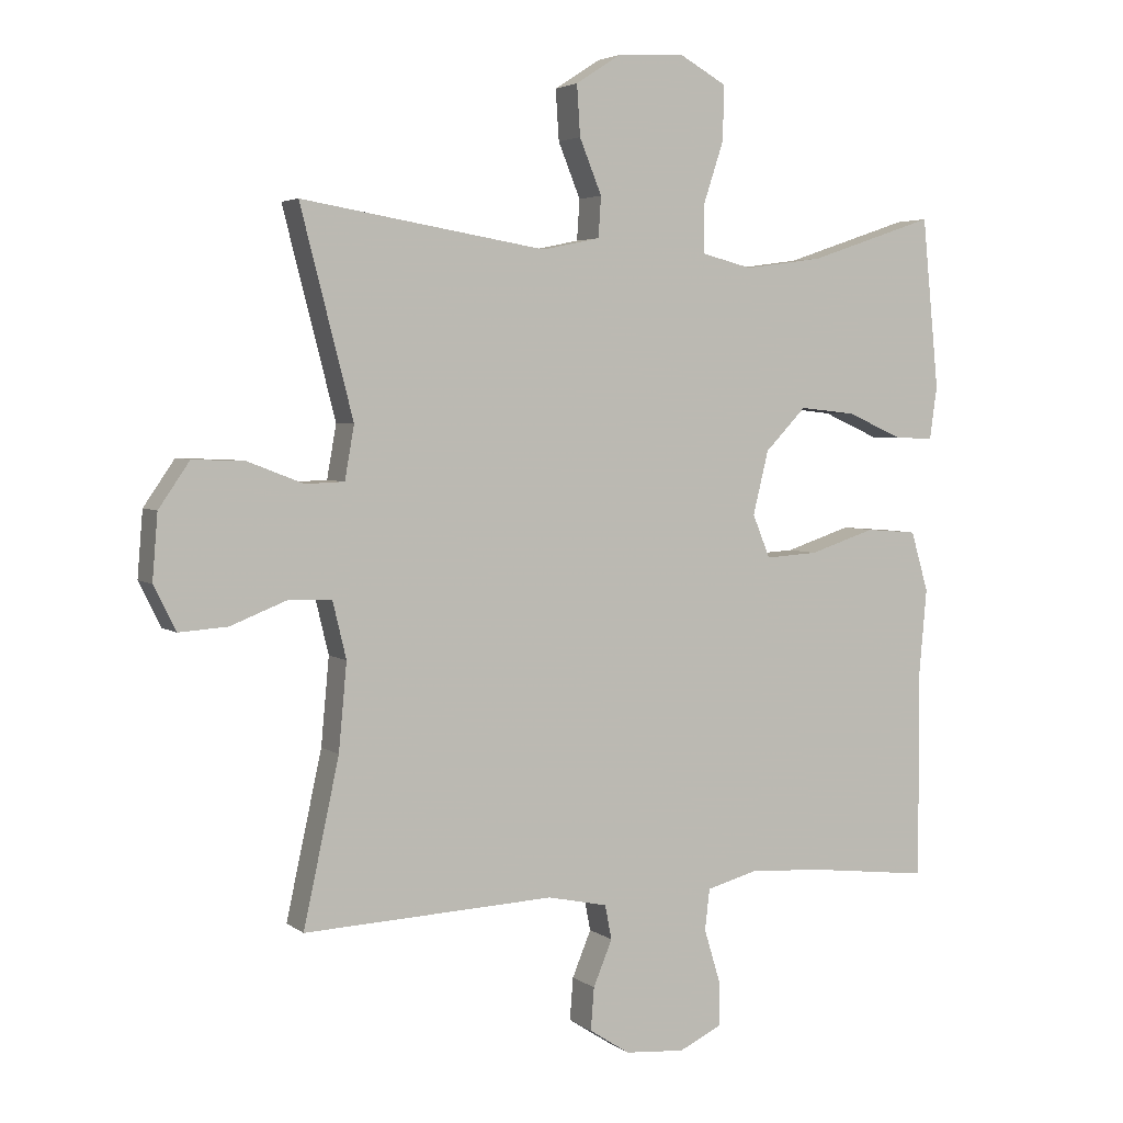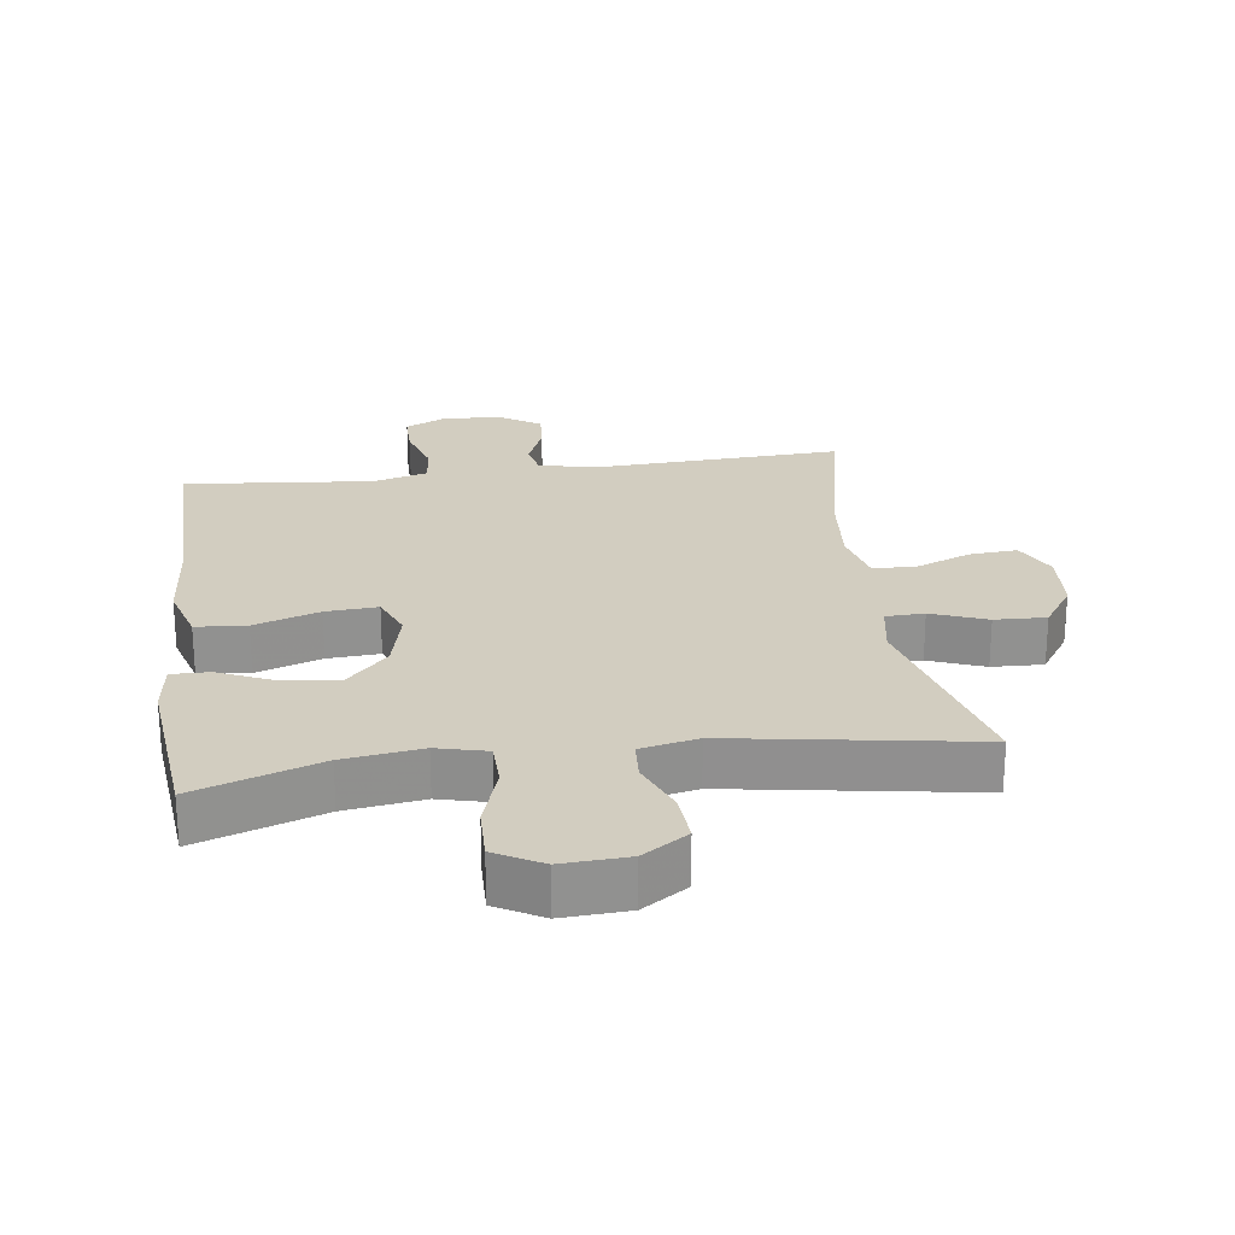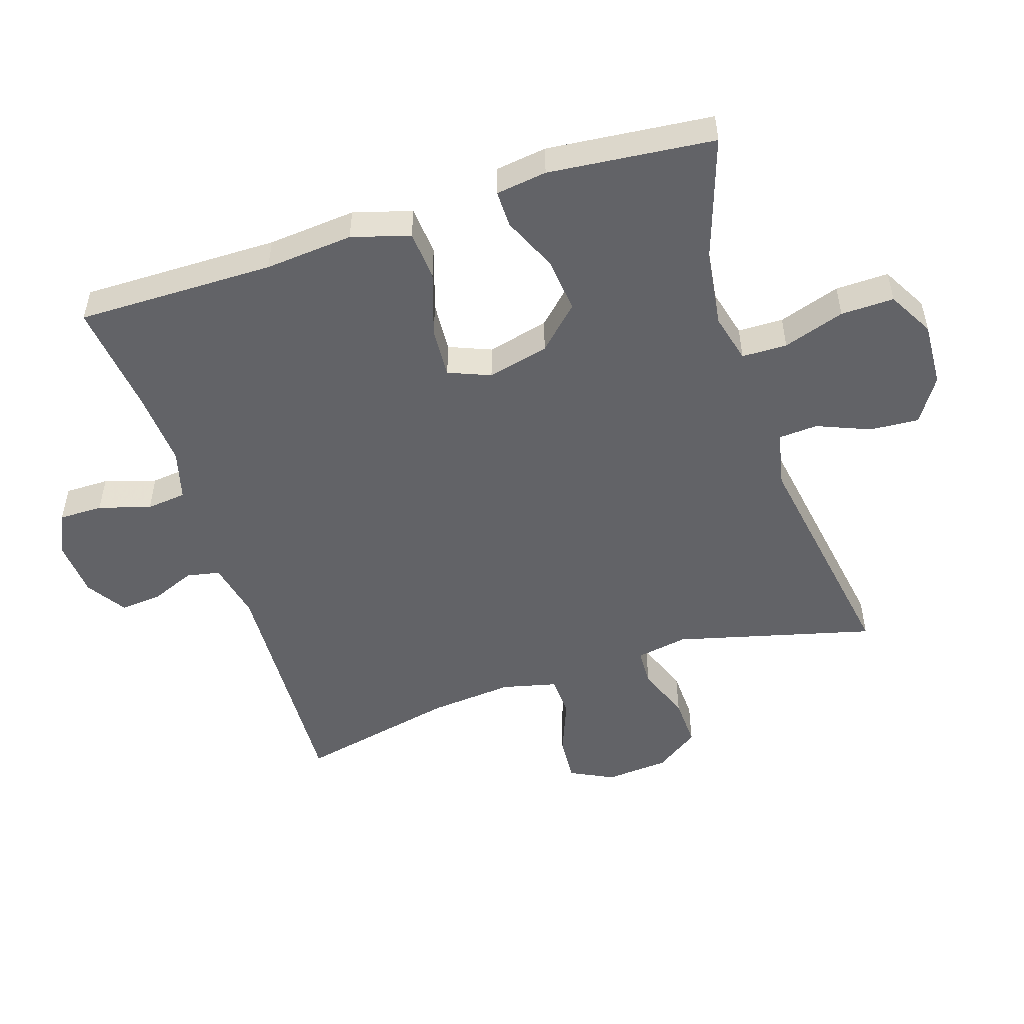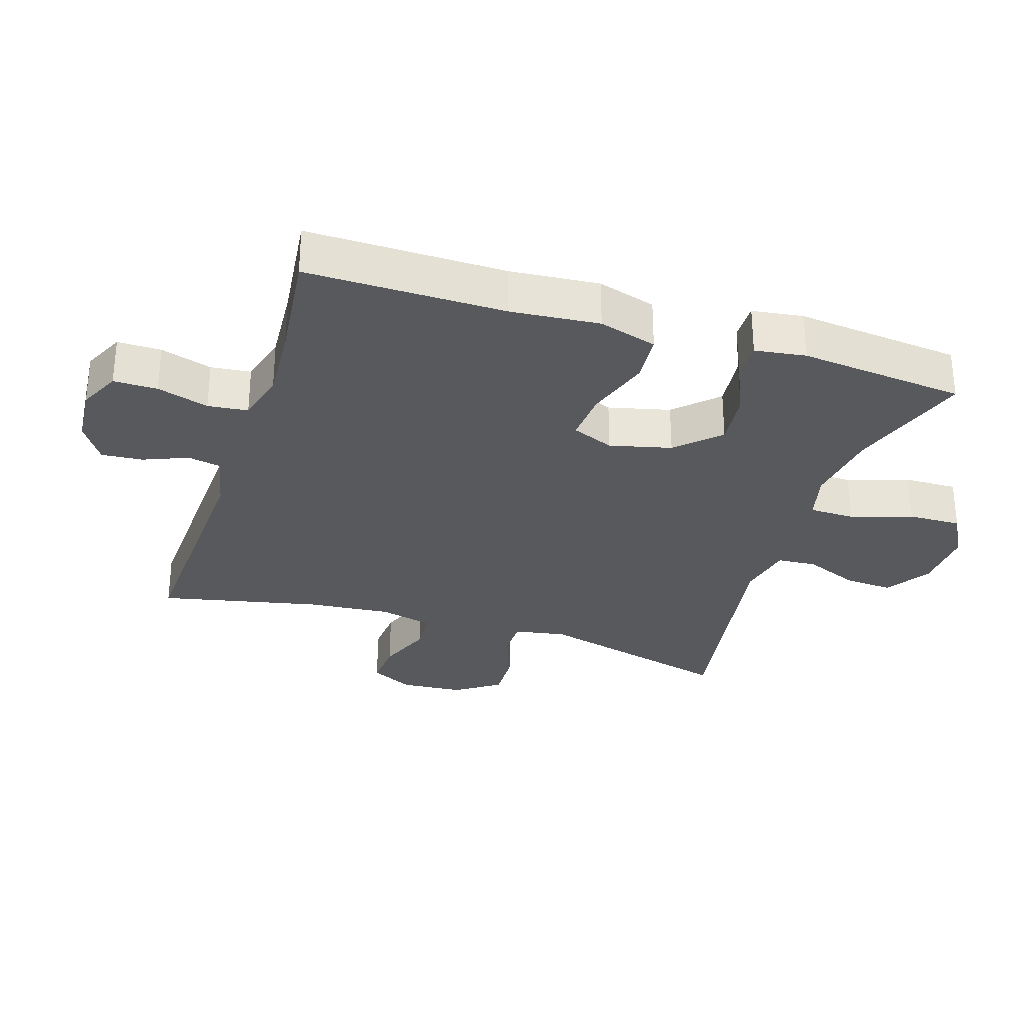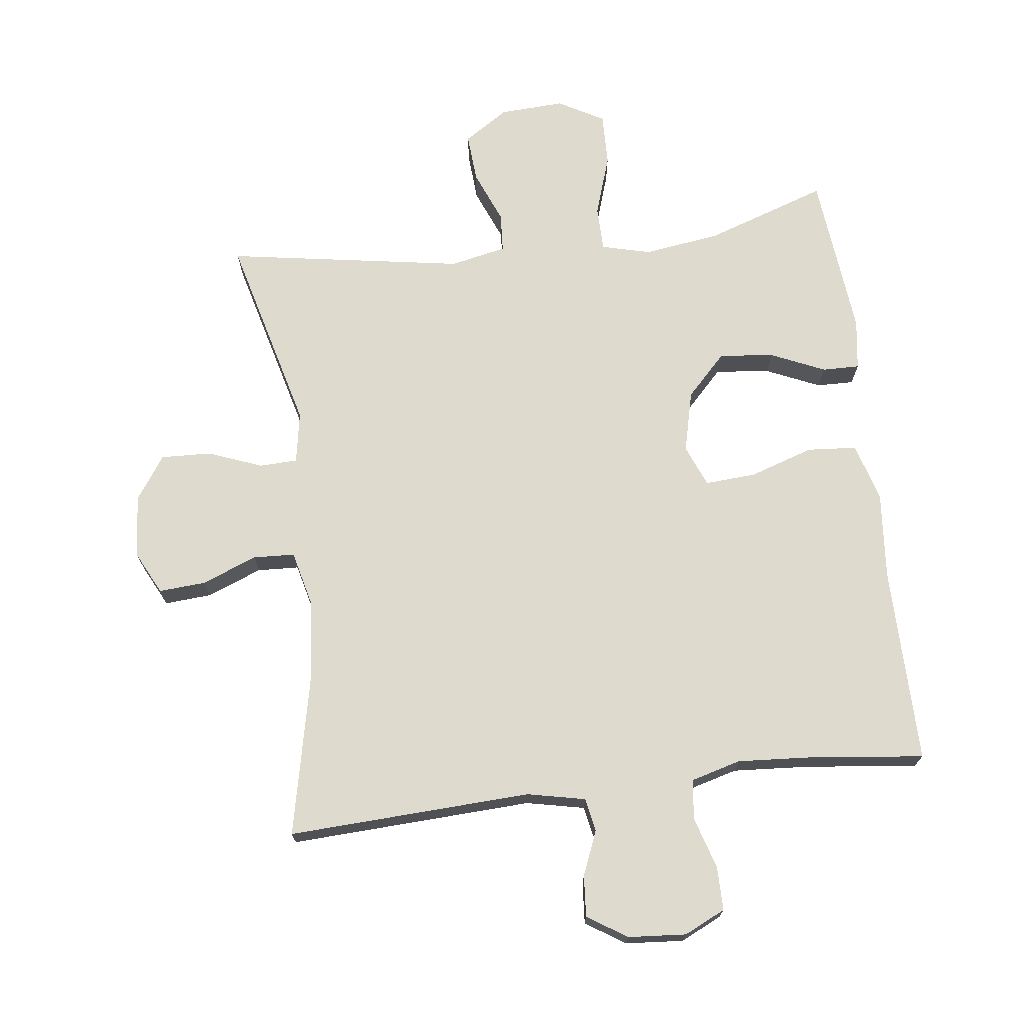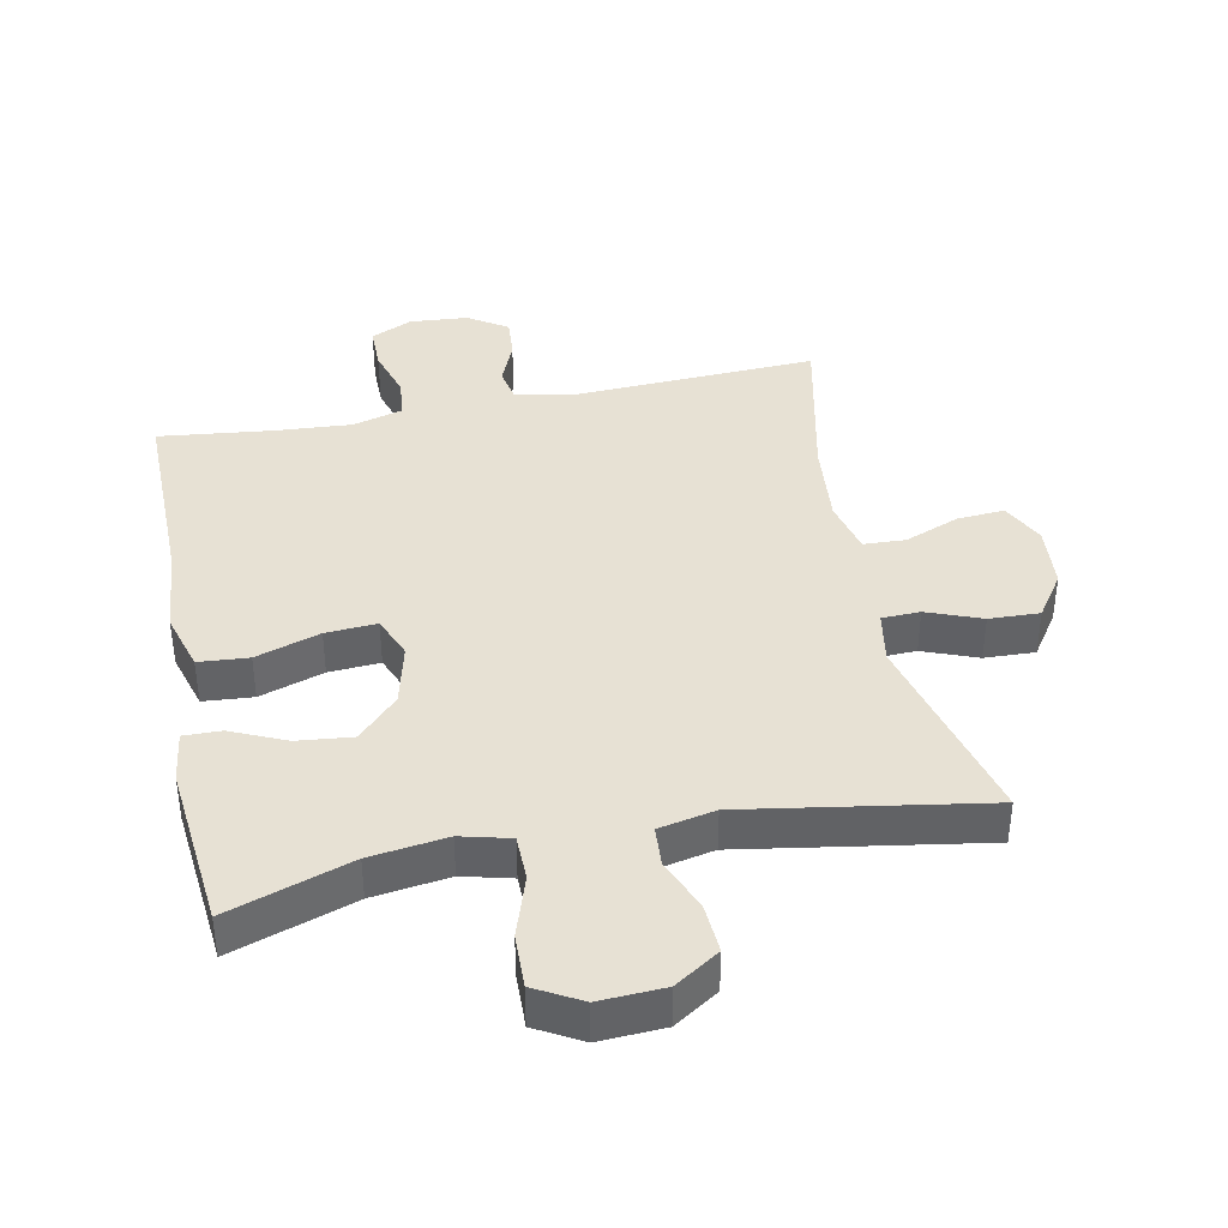
<metadata>
{"format":"obj","ext":"obj","renderer":"f3d","projection":"perspective","resolution":1024,"background":"white","views":[{"elev":3.9,"azim":154.5,"up":"+Z"},{"elev":24.4,"azim":-7.8,"up":"+Y"},{"elev":-51.0,"azim":-72.1,"up":"+Y"},{"elev":-30.2,"azim":-107.8,"up":"+Y"},{"elev":71.2,"azim":172.9,"up":"+Y"},{"elev":39.6,"azim":-11.4,"up":"+Y"}]}
</metadata>
<code>
v 0.5 0.07 0.5
v 0.422 0.07 0.197
v 0.436 0.07 0.118
v 0.494 0.07 0.116
v 0.577 0.07 0.148
v 0.654 0.07 0.151
v 0.7 0.07 0.084
v 0.708 0.07 -0.013
v 0.675 0.07 -0.079
v 0.603 0.07 -0.074
v 0.519 0.07 -0.041
v 0.455 0.07 -0.044
v 0.435 0.07 -0.127
v 0.447 0.07 -0.256
v 0.5 0.07 -0.5
v 0.127 0.07 -0.483
v 0.038 0.07 -0.502
v 0.028 0.07 -0.553
v 0.056 0.07 -0.621
v 0.061 0.07 -0.684
v 0.001 0.07 -0.723
v -0.088 0.07 -0.73
v -0.151 0.07 -0.7
v -0.151 0.07 -0.633
v -0.127 0.07 -0.554
v -0.134 0.07 -0.493
v -0.211 0.07 -0.472
v -0.327 0.07 -0.48
v -0.5 0.07 -0.5
v -0.498 0.07 -0.198
v -0.51 0.07 -0.063
v -0.484 0.07 0.026
v -0.408 0.07 0.032
v -0.31 0.07 0
v -0.232 0.07 -0.005
v -0.206 0.07 0.059
v -0.229 0.07 0.153
v -0.29 0.07 0.216
v -0.374 0.07 0.207
v -0.457 0.07 0.17
v -0.514 0.07 0.169
v -0.525 0.07 0.247
v -0.5 0.07 0.5
v -0.313 0.07 0.437
v -0.196 0.07 0.421
v -0.121 0.07 0.44
v -0.12 0.07 0.509
v -0.151 0.07 0.603
v -0.153 0.07 0.684
v -0.083 0.07 0.723
v 0.016 0.07 0.718
v 0.084 0.07 0.674
v 0.079 0.07 0.599
v 0.046 0.07 0.518
v 0.05 0.07 0.458
v 0.136 0.07 0.44
v 0.5 0 0.5
v 0.422 0 0.197
v 0.436 0 0.118
v 0.494 0 0.116
v 0.577 0 0.148
v 0.654 0 0.151
v 0.7 0 0.084
v 0.708 0 -0.013
v 0.675 0 -0.079
v 0.603 0 -0.074
v 0.519 0 -0.041
v 0.455 0 -0.044
v 0.435 0 -0.127
v 0.447 0 -0.256
v 0.5 0 -0.5
v 0.127 0 -0.483
v 0.038 0 -0.502
v 0.028 0 -0.553
v 0.056 0 -0.621
v 0.061 0 -0.684
v 0.001 0 -0.723
v -0.088 0 -0.73
v -0.151 0 -0.7
v -0.151 0 -0.633
v -0.127 0 -0.554
v -0.134 0 -0.493
v -0.211 0 -0.472
v -0.327 0 -0.48
v -0.5 0 -0.5
v -0.498 0 -0.198
v -0.51 0 -0.063
v -0.484 0 0.026
v -0.408 0 0.032
v -0.31 0 0
v -0.232 0 -0.005
v -0.206 0 0.059
v -0.229 0 0.153
v -0.29 0 0.216
v -0.374 0 0.207
v -0.457 0 0.17
v -0.514 0 0.169
v -0.525 0 0.247
v -0.5 0 0.5
v -0.313 0 0.437
v -0.196 0 0.421
v -0.121 0 0.44
v -0.12 0 0.509
v -0.151 0 0.603
v -0.153 0 0.684
v -0.083 0 0.723
v 0.016 0 0.718
v 0.084 0 0.674
v 0.079 0 0.599
v 0.046 0 0.518
v 0.05 0 0.458
v 0.136 0 0.44
f 51 52 53 54
f 51 54 55
f 50 51 55
f 47 48 49 50
f 46 47 50 55
f 45 46 55 56
f 41 42 43 44
f 39 40 41 44
f 38 39 44 45
f 37 38 45 56
f 31 32 33 34
f 30 31 34 35
f 28 29 30 35
f 27 28 35 36
f 22 23 24 25
f 22 25 26
f 21 22 26
f 18 19 20 21
f 18 21 26
f 17 18 26
f 16 17 26 27
f 14 15 16
f 13 14 16 27
f 8 9 10 11
f 8 11 12
f 7 8 12
f 4 5 6 7
f 3 4 7 12
f 2 3 12 13
f 36 37 56 1
f 2 13 27 36
f 1 2 36
f 110 109 108 107
f 111 110 107
f 111 107 106
f 106 105 104 103
f 111 106 103 102
f 112 111 102 101
f 100 99 98 97
f 100 97 96 95
f 101 100 95 94
f 112 101 94 93
f 90 89 88 87
f 91 90 87 86
f 91 86 85 84
f 92 91 84 83
f 81 80 79 78
f 82 81 78
f 82 78 77
f 77 76 75 74
f 82 77 74
f 82 74 73
f 83 82 73 72
f 72 71 70
f 83 72 70 69
f 67 66 65 64
f 68 67 64
f 68 64 63
f 63 62 61 60
f 68 63 60 59
f 69 68 59 58
f 57 112 93 92
f 92 83 69 58
f 92 58 57
f 1 57 58 2
f 2 58 59 3
f 3 59 60 4
f 4 60 61 5
f 5 61 62 6
f 6 62 63 7
f 7 63 64 8
f 8 64 65 9
f 9 65 66 10
f 10 66 67 11
f 11 67 68 12
f 12 68 69 13
f 13 69 70 14
f 14 70 71 15
f 15 71 72 16
f 16 72 73 17
f 17 73 74 18
f 18 74 75 19
f 19 75 76 20
f 20 76 77 21
f 21 77 78 22
f 22 78 79 23
f 23 79 80 24
f 24 80 81 25
f 25 81 82 26
f 26 82 83 27
f 27 83 84 28
f 28 84 85 29
f 29 85 86 30
f 30 86 87 31
f 31 87 88 32
f 32 88 89 33
f 33 89 90 34
f 34 90 91 35
f 35 91 92 36
f 36 92 93 37
f 37 93 94 38
f 38 94 95 39
f 39 95 96 40
f 40 96 97 41
f 41 97 98 42
f 42 98 99 43
f 43 99 100 44
f 44 100 101 45
f 45 101 102 46
f 46 102 103 47
f 47 103 104 48
f 48 104 105 49
f 49 105 106 50
f 50 106 107 51
f 51 107 108 52
f 52 108 109 53
f 53 109 110 54
f 54 110 111 55
f 55 111 112 56
f 56 112 57 1

</code>
